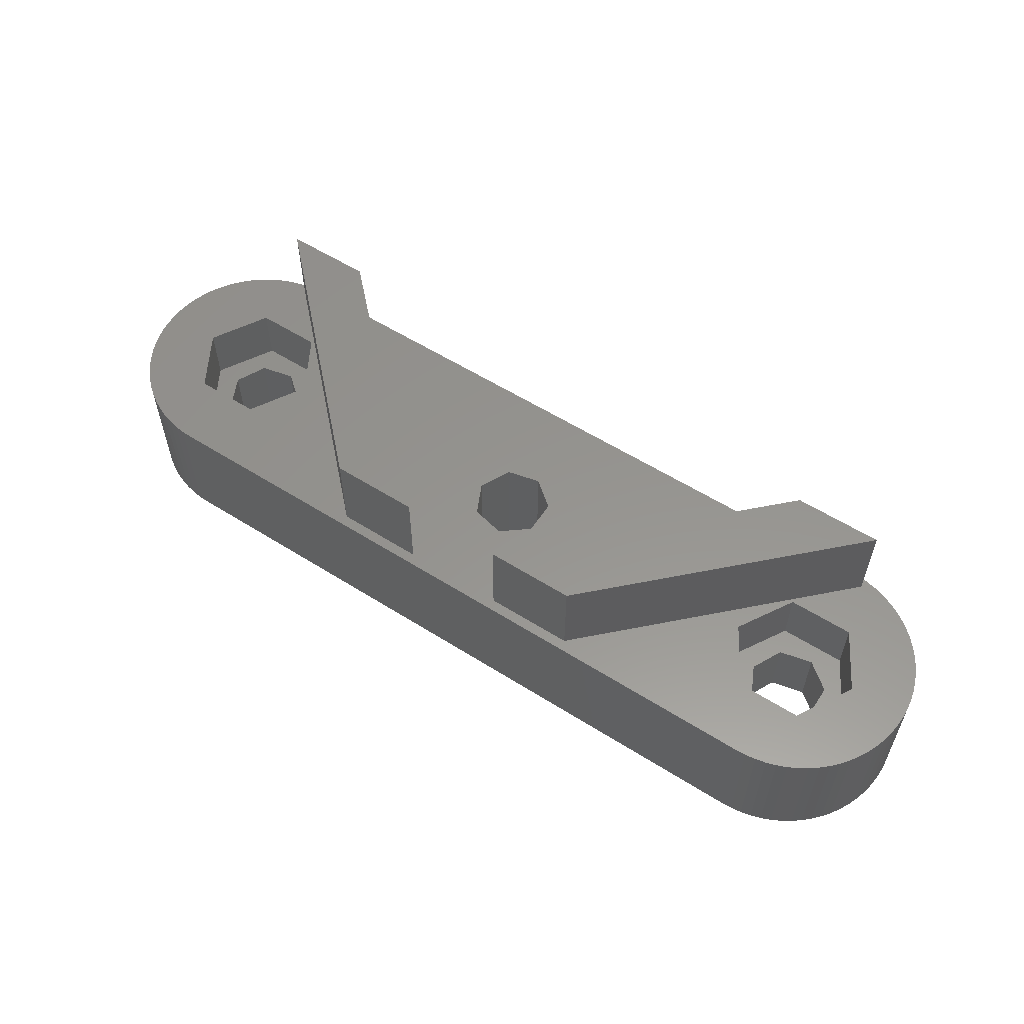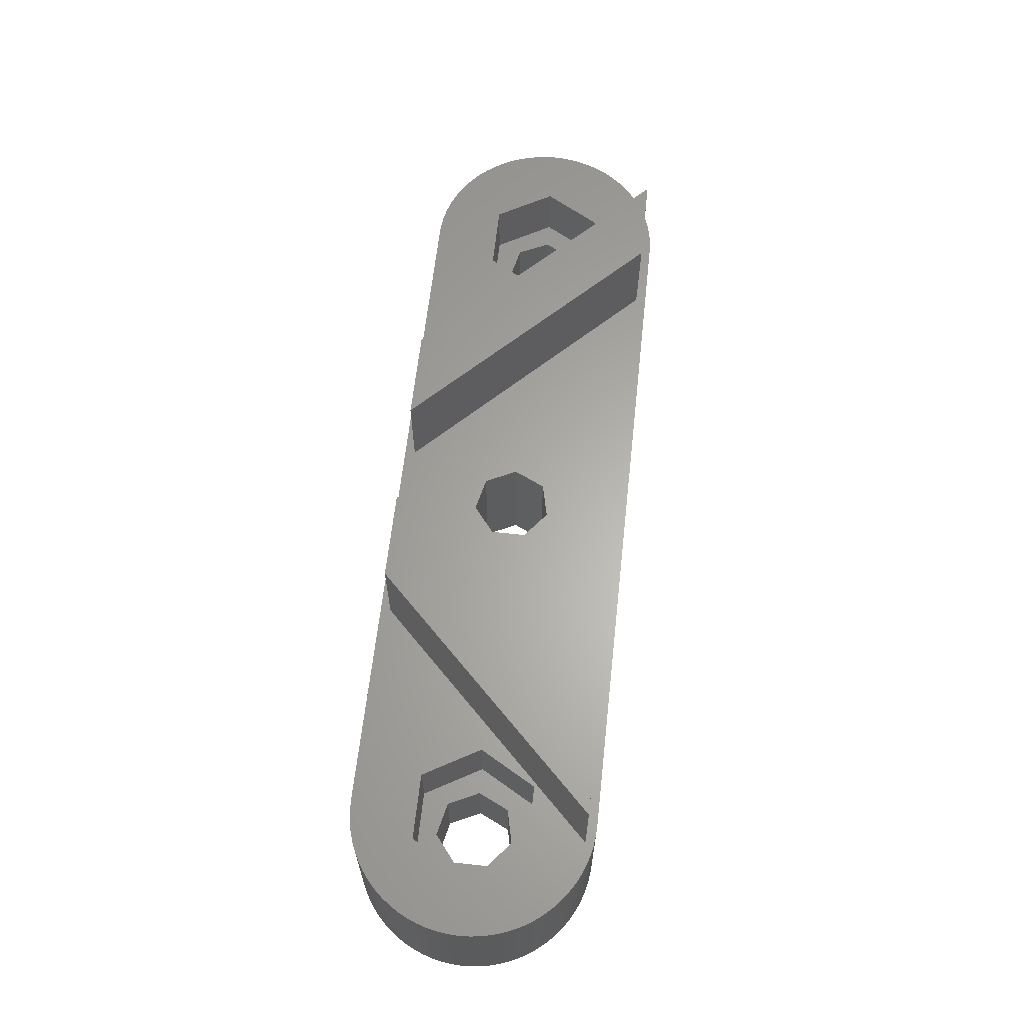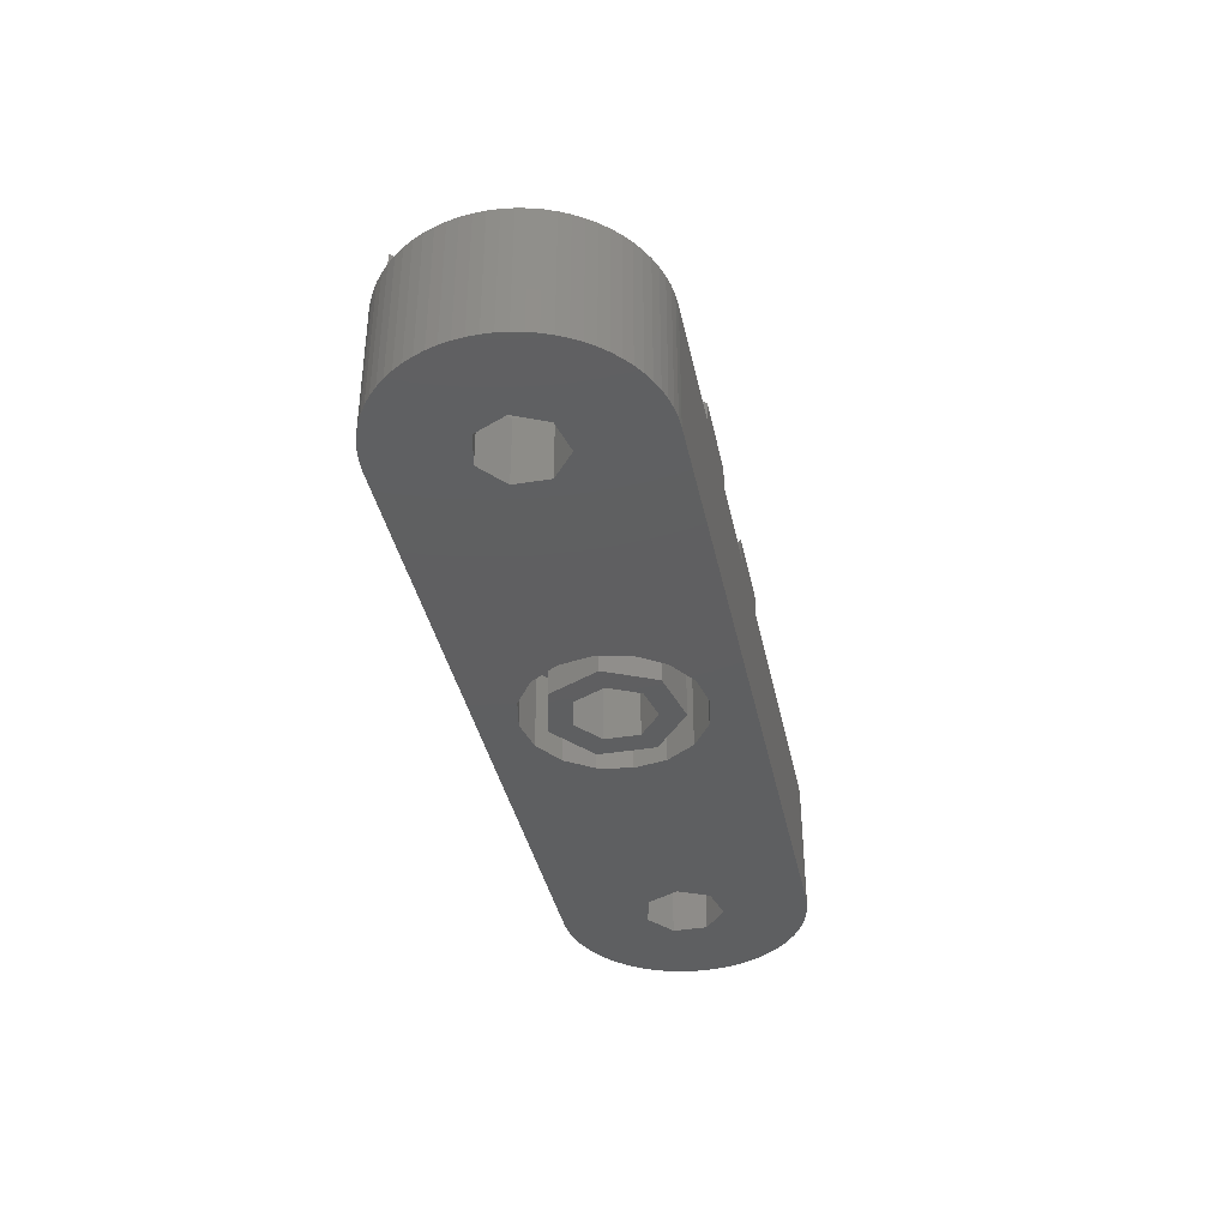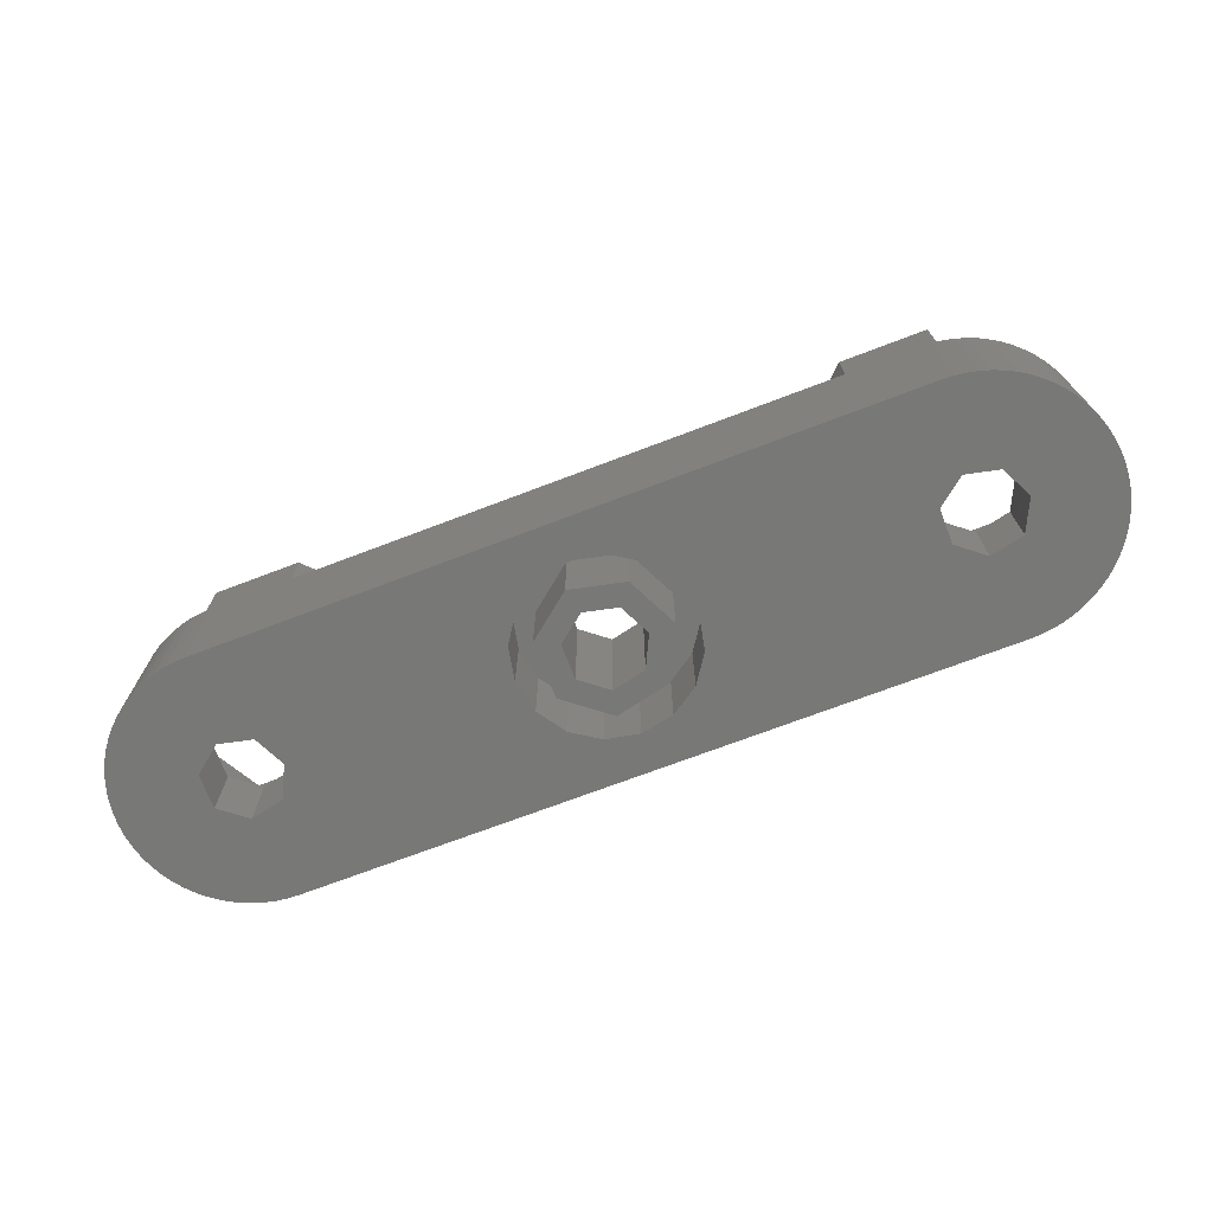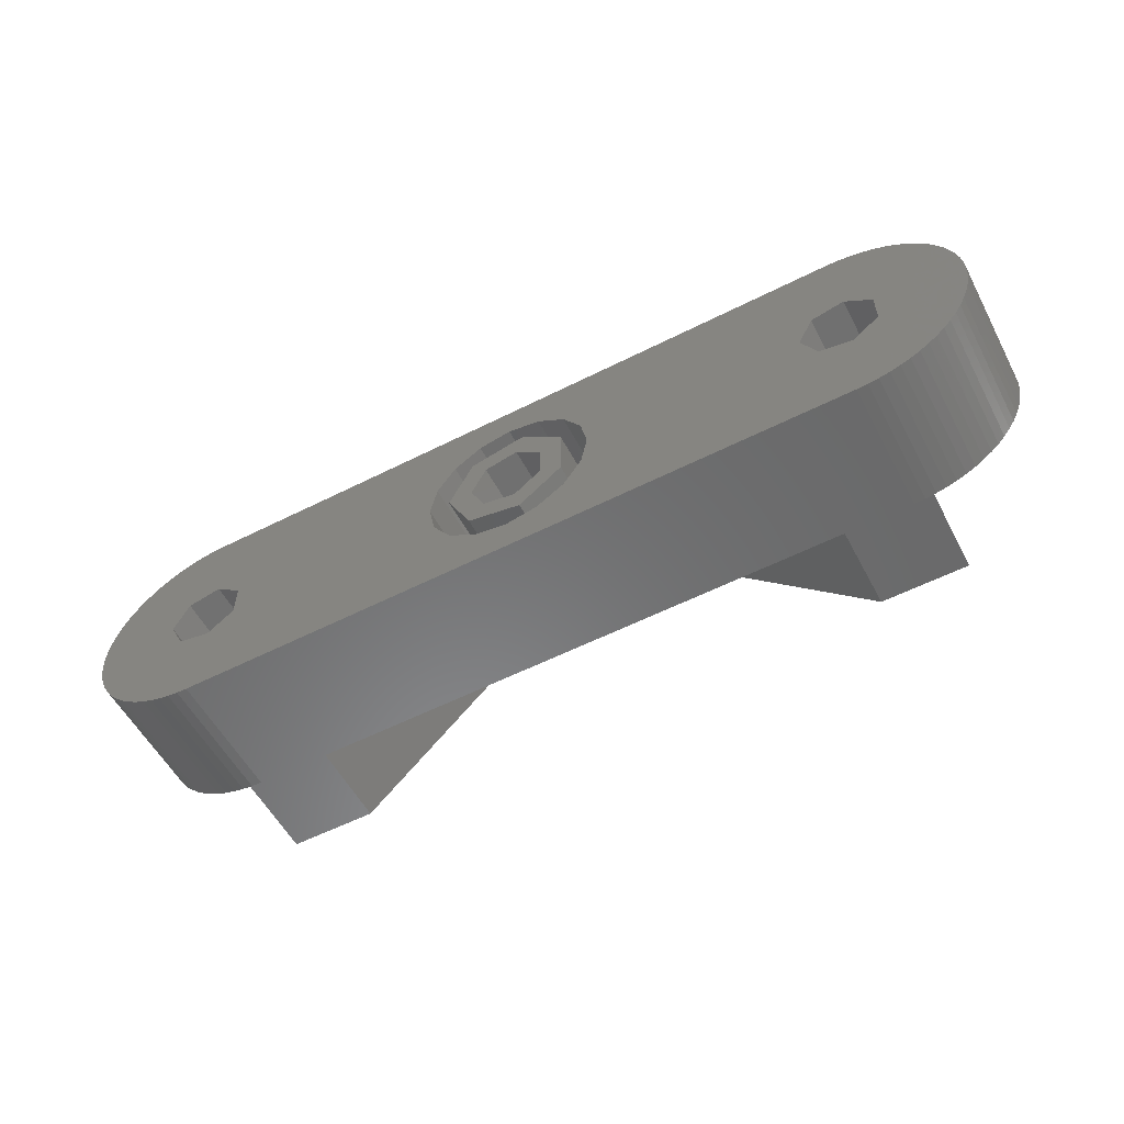
<metadata>
{"format":"stl","ext":"stl","renderer":"f3d","projection":"perspective","resolution":1024,"background":"white","views":[{"elev":57.2,"azim":-146.7,"up":"+Z"},{"elev":63.3,"azim":-83.7,"up":"+Z"},{"elev":-38.4,"azim":101.7,"up":"+Z"},{"elev":-71.0,"azim":20.9,"up":"+Z"},{"elev":-56.3,"azim":-152.1,"up":"+Y"}]}
</metadata>
<code>
# stl→obj: 276 verts, 560 faces
v -0.4298 -1.883 0
v -0.4298 -1.883 6.4
v 1.204 -1.51 0
v 1.952 -2.448 0
v 1.204 -1.51 6.4
v 13.49 -5.5 6.4
v -0.4298 1.883 0
v 1.204 1.51 0
v 1.204 1.51 6.4
v -0.4298 1.883 6.4
v 1.952 2.448 0
v 2.49 5.5 6.4
v -0.6968 -3.053 0
v 1.952 -2.448 4
v -0.6968 -3.053 4
v 1.599 -3.86 4
v 0 -4.178 4
v -0.6968 3.053 0
v -0.6968 3.053 4
v 0 4.178 4
v 1.599 3.86 4
v 1.952 2.448 4
v -1.599 -3.86 0
v -1.599 -3.86 4
v 0 -4.178 0
v -1.599 3.86 0
v 0 4.178 0
v -1.599 3.86 4
v -1.74 -0.838 0
v -1.74 -0.838 6.4
v -1.74 0.838 0
v -1.74 0.838 6.4
v -13.49 -5.5 10.9
v -2.49 5.5 10.9
v -6.747 5.5 10.9
v -2.49 5.5 6.4
v -13.49 -5.5 6.4
v 16.85 -6 6.4
v -14.92 0 0
v -3.86 1.599 0
v -4.178 0 0
v -3.86 -1.599 0
v -15.25 -2.771 3.4
v -13.65 0 6.4
v -13.65 0 3.4
v -15.25 -2.771 6.4
v -6.747 5.5 6.4
v -15.25 2.771 3.4
v -15.25 2.771 6.4
v -15.65 -1.51 0
v -14.92 0 3.4
v -15.65 -1.51 3.4
v -15.65 1.51 0
v -15.65 1.51 3.4
v -16.85 -6 0
v -2.955 -2.955 0
v 16.85 -6 0
v -16.85 -6 6.4
v -16.85 6 0
v -2.955 2.955 0
v -16.85 6 6.4
v 16.85 6 0
v 16.85 6 6.4
v -17.28 -1.883 0
v -17.28 -1.883 3.4
v -17.28 1.883 0
v -17.28 1.883 3.4
v -17.37 -5.977 0
v -17.37 -5.977 6.4
v -17.37 5.977 0
v -17.37 5.977 6.4
v -17.75 -5.5 10.9
v -17.75 -5.5 6.4
v -17.89 -5.909 0
v -17.89 -5.909 6.4
v -17.89 5.909 0
v -17.89 5.909 6.4
v -18.4 -5.796 0
v -18.4 -5.796 6.4
v -18.4 5.796 0
v -18.4 5.796 6.4
v -18.45 -2.771 3.4
v -18.45 -2.771 6.4
v -18.45 2.771 3.4
v -18.45 2.771 6.4
v -18.59 -0.838 0
v -18.59 -0.838 3.4
v -18.59 0.838 0
v -18.59 0.838 3.4
v -18.9 -5.638 0
v -18.9 -5.638 6.4
v -18.9 5.638 0
v -18.9 5.638 6.4
v -19.39 -5.438 0
v -19.39 -5.438 6.4
v -19.39 5.438 0
v -19.39 5.438 6.4
v -19.85 -5.196 0
v -19.85 -5.196 6.4
v -19.85 5.196 0
v -19.85 5.196 6.4
v -2.821 -1.359 0
v -2.821 -1.359 4
v -2.821 1.359 4
v -2.821 1.359 0
v -2.955 -2.955 4
v -2.955 2.955 4
v -20.05 0 3.4
v -20.05 0 6.4
v -20.29 -4.915 0
v -20.29 -4.915 6.4
v -20.29 4.915 0
v -20.29 4.915 6.4
v -20.71 -4.596 0
v -20.71 -4.596 6.4
v -20.71 4.596 0
v -20.71 4.596 6.4
v -21.09 -4.243 0
v -21.09 -4.243 6.4
v -21.09 4.243 0
v -21.09 4.243 6.4
v -21.45 -3.857 0
v -21.45 -3.857 6.4
v -21.45 3.857 0
v -21.45 3.857 6.4
v -21.76 -3.441 0
v -21.76 -3.441 6.4
v -21.76 3.441 0
v -21.76 3.441 6.4
v -22.05 -3 0
v -22.05 -3 6.4
v -22.05 3 0
v -22.05 3 6.4
v -22.29 -2.536 0
v -22.29 -2.536 6.4
v -22.29 2.536 0
v -22.29 2.536 6.4
v -22.49 -2.052 0
v -22.49 -2.052 6.4
v -22.49 2.052 0
v -22.49 2.052 6.4
v -22.65 -1.553 0
v -22.65 -1.553 6.4
v -22.65 1.553 0
v -22.65 1.553 6.4
v -22.76 -1.042 0
v -22.76 -1.042 6.4
v -22.76 1.042 0
v -22.76 1.042 6.4
v -22.83 -0.5229 0
v -22.83 -0.5229 6.4
v -22.83 0.5229 0
v -22.83 0.5229 6.4
v -22.85 0 0
v -22.85 0 6.4
v -3.86 -1.599 4
v -3.86 1.599 4
v -4.178 0 4
v 1.599 -3.86 0
v 1.599 3.86 0
v 1.931 0 6.4
v 1.931 0 0
v 2.955 -2.955 0
v 2.955 -2.955 4
v 2.955 2.955 0
v 2.955 2.955 4
v 3.131 0 0
v 3.131 0 4
v 3.86 -1.599 4
v 3.86 1.599 4
v 17.75 -5.5 6.4
v 17.75 -5.5 10.9
v 13.49 -5.5 10.9
v 13.65 0 3.4
v 13.65 0 6.4
v 15.25 -2.771 6.4
v 15.11 -0.838 3.4
v 15.11 0.838 3.4
v 15.25 2.771 3.4
v 15.25 -2.771 3.4
v 15.25 2.771 6.4
v 15.11 -0.838 0
v 16.42 -1.883 0
v 15.11 0.838 0
v 16.42 -1.883 3.4
v 16.42 1.883 0
v 16.42 1.883 3.4
v 18.45 -2.771 3.4
v 18.45 -2.771 6.4
v 18.45 2.771 3.4
v 18.45 2.771 6.4
v 18.05 -1.51 0
v 17.37 -5.977 0
v 17.89 -5.909 0
v 18.4 -5.796 0
v 18.05 -1.51 3.4
v 17.37 5.977 0
v 17.89 5.909 0
v 18.4 5.796 0
v 18.05 1.51 0
v 18.05 1.51 3.4
v 17.37 -5.977 6.4
v 17.37 5.977 6.4
v 17.89 -5.909 6.4
v 17.89 5.909 6.4
v 18.4 -5.796 6.4
v 18.9 -5.638 6.4
v 18.4 5.796 6.4
v 18.78 0 3.4
v 18.78 0 0
v 22.29 -2.536 0
v 18.9 -5.638 0
v 19.39 -5.438 0
v 19.85 -5.196 0
v 20.29 -4.915 0
v 20.71 -4.596 0
v 21.09 -4.243 0
v 21.45 -3.857 0
v 21.76 -3.441 0
v 22.05 -3 0
v 20.05 0 3.4
v 18.9 5.638 0
v 19.39 5.438 0
v 19.85 5.196 0
v 20.29 4.915 0
v 20.71 4.596 0
v 21.09 4.243 0
v 21.45 3.857 0
v 21.76 3.441 0
v 22.05 3 0
v 22.29 2.536 0
v 18.9 5.638 6.4
v 20.05 0 6.4
v 19.39 -5.438 6.4
v 19.85 -5.196 6.4
v 20.29 -4.915 6.4
v 20.71 -4.596 6.4
v 21.09 -4.243 6.4
v 21.45 -3.857 6.4
v 21.76 -3.441 6.4
v 22.05 -3 6.4
v 19.39 5.438 6.4
v 19.85 5.196 6.4
v 22.05 3 6.4
v 20.29 4.915 6.4
v 20.71 4.596 6.4
v 21.09 4.243 6.4
v 21.45 3.857 6.4
v 21.76 3.441 6.4
v 22.49 2.052 0
v 22.49 -2.052 0
v 22.65 1.553 0
v 22.65 -1.553 0
v 22.76 1.042 0
v 22.76 -1.042 0
v 22.83 0.5229 0
v 22.83 -0.5229 0
v 22.85 0 0
v 2.49 5.5 10.9
v 6.747 5.5 10.9
v 6.747 5.5 6.4
v 3.86 -1.599 0
v 3.86 1.599 0
v 22.29 -2.536 6.4
v 22.49 -2.052 6.4
v 22.29 2.536 6.4
v 22.65 -1.553 6.4
v 22.49 2.052 6.4
v 22.76 -1.042 6.4
v 22.65 1.553 6.4
v 22.83 -0.5229 6.4
v 22.76 1.042 6.4
v 22.85 0 6.4
v 22.83 0.5229 6.4
v 4.178 0 4
v 4.178 0 0
f 1 2 3
f 1 3 4
f 2 5 3
f 2 6 5
f 7 8 9
f 7 9 10
f 7 11 8
f 10 9 12
f 13 1 4
f 13 4 14
f 13 14 15
f 15 16 17
f 15 14 16
f 18 19 11
f 18 11 7
f 19 20 21
f 19 21 22
f 19 22 11
f 23 24 25
f 24 15 17
f 24 17 25
f 26 27 20
f 26 20 28
f 28 20 19
f 29 1 13
f 29 30 1
f 29 31 30
f 30 2 1
f 30 31 32
f 31 7 10
f 31 10 32
f 31 18 7
f 33 34 35
f 33 36 34
f 37 2 30
f 37 30 32
f 37 32 36
f 37 36 33
f 37 6 2
f 37 38 6
f 39 40 41
f 39 41 42
f 43 44 45
f 43 46 44
f 46 47 44
f 48 45 49
f 49 45 44
f 49 44 47
f 50 39 42
f 50 51 39
f 50 52 51
f 52 45 51
f 52 43 45
f 53 39 54
f 53 40 39
f 54 45 48
f 54 39 51
f 54 51 45
f 55 23 25
f 55 50 42
f 55 56 23
f 55 42 56
f 55 25 57
f 55 57 38
f 55 38 58
f 58 38 37
f 59 26 60
f 59 61 62
f 59 60 40
f 59 40 53
f 59 27 26
f 59 62 27
f 61 49 47
f 61 36 63
f 61 47 36
f 61 63 62
f 64 50 55
f 64 65 50
f 65 43 52
f 65 52 50
f 66 53 54
f 66 54 67
f 66 59 53
f 67 54 48
f 68 55 58
f 68 58 69
f 68 64 55
f 70 59 66
f 70 71 59
f 71 61 59
f 72 33 35
f 73 33 72
f 73 37 33
f 73 58 37
f 73 69 58
f 73 72 35
f 73 35 47
f 73 47 46
f 74 64 68
f 74 68 69
f 74 69 75
f 75 69 73
f 76 70 66
f 76 77 70
f 77 71 70
f 78 64 74
f 78 74 75
f 78 75 79
f 79 75 73
f 80 76 66
f 80 81 76
f 81 77 76
f 82 43 65
f 82 83 43
f 83 46 43
f 83 73 46
f 84 48 49
f 84 49 85
f 84 67 48
f 85 49 61
f 85 61 71
f 85 71 77
f 85 77 81
f 86 87 64
f 86 88 87
f 87 65 64
f 87 82 65
f 87 88 89
f 88 66 67
f 88 67 89
f 89 67 84
f 90 64 78
f 90 78 79
f 90 79 91
f 91 73 83
f 91 79 73
f 92 80 66
f 92 93 80
f 93 81 80
f 93 85 81
f 94 64 90
f 94 90 91
f 94 91 95
f 95 91 83
f 96 92 66
f 96 97 92
f 97 85 93
f 97 93 92
f 98 64 94
f 98 94 95
f 98 95 99
f 99 95 83
f 100 96 66
f 100 101 96
f 101 85 97
f 101 97 96
f 36 10 12
f 36 32 10
f 36 12 63
f 102 13 15
f 102 15 103
f 102 29 13
f 102 31 29
f 102 103 104
f 102 105 31
f 102 104 105
f 105 18 31
f 105 104 18
f 104 19 18
f 56 106 23
f 106 15 24
f 106 24 23
f 106 103 15
f 60 26 28
f 60 28 107
f 107 19 104
f 107 28 19
f 108 82 87
f 108 83 82
f 108 84 109
f 108 87 89
f 108 89 84
f 108 109 83
f 109 84 85
f 110 64 98
f 110 98 99
f 110 99 111
f 111 99 83
f 112 100 66
f 112 113 100
f 113 85 101
f 113 101 100
f 114 64 110
f 114 86 64
f 114 110 111
f 114 111 115
f 115 111 83
f 116 66 88
f 116 112 66
f 116 117 112
f 117 85 113
f 117 113 112
f 118 86 114
f 118 114 115
f 118 115 119
f 119 115 83
f 120 116 88
f 120 121 116
f 121 85 117
f 121 117 116
f 122 86 118
f 122 118 123
f 123 118 119
f 123 119 83
f 124 120 88
f 124 121 120
f 124 125 121
f 125 85 121
f 126 86 122
f 126 122 127
f 127 122 123
f 127 123 83
f 128 124 88
f 128 125 124
f 128 129 125
f 129 85 125
f 130 86 126
f 130 126 131
f 131 83 109
f 131 126 127
f 131 127 83
f 132 128 88
f 132 129 128
f 132 133 129
f 133 85 129
f 133 109 85
f 134 86 130
f 134 130 135
f 135 130 131
f 135 131 109
f 136 132 88
f 136 133 132
f 136 137 133
f 137 109 133
f 138 86 134
f 138 134 139
f 139 134 135
f 139 135 109
f 140 136 88
f 140 137 136
f 140 141 137
f 141 109 137
f 142 86 138
f 142 138 143
f 143 138 139
f 143 139 109
f 144 140 88
f 144 141 140
f 144 145 141
f 145 109 141
f 146 86 142
f 146 142 147
f 147 142 143
f 147 143 109
f 148 144 88
f 148 145 144
f 148 149 145
f 149 109 145
f 150 86 146
f 150 146 151
f 151 146 147
f 151 147 109
f 152 148 88
f 152 149 148
f 152 153 149
f 153 109 149
f 154 86 150
f 154 88 86
f 154 150 155
f 154 152 88
f 154 153 152
f 154 155 153
f 155 109 153
f 155 150 151
f 155 151 109
f 42 106 56
f 42 156 106
f 156 103 106
f 40 60 157
f 157 60 107
f 157 107 104
f 41 156 42
f 41 40 158
f 41 158 156
f 158 103 156
f 158 104 103
f 158 40 157
f 158 157 104
f 35 34 36
f 47 35 36
f 25 17 159
f 25 159 57
f 17 16 159
f 27 160 21
f 27 21 20
f 27 62 160
f 3 5 161
f 3 162 4
f 3 161 162
f 5 6 161
f 8 162 9
f 8 11 162
f 9 162 161
f 9 161 12
f 159 16 163
f 159 163 57
f 16 14 164
f 16 164 163
f 160 62 165
f 160 165 166
f 160 166 21
f 21 166 22
f 162 11 167
f 162 167 4
f 161 6 12
f 4 167 14
f 14 167 168
f 14 168 169
f 14 169 164
f 11 22 168
f 11 168 167
f 22 166 170
f 22 170 168
f 6 38 171
f 6 172 173
f 6 171 172
f 174 175 176
f 174 177 178
f 174 178 179
f 174 180 177
f 174 176 180
f 174 179 175
f 175 179 181
f 182 177 183
f 182 184 177
f 182 183 57
f 177 184 178
f 177 180 185
f 177 185 183
f 184 186 187
f 184 187 178
f 184 62 186
f 178 187 179
f 180 176 188
f 180 188 185
f 176 171 189
f 176 189 188
f 179 187 190
f 179 190 191
f 179 191 181
f 181 191 63
f 183 185 192
f 183 193 57
f 183 194 193
f 183 192 195
f 183 195 194
f 185 196 192
f 185 188 196
f 186 62 197
f 186 197 198
f 186 198 199
f 186 200 201
f 186 201 187
f 186 199 200
f 187 201 190
f 57 193 202
f 57 202 38
f 38 202 171
f 62 63 197
f 63 203 197
f 63 191 203
f 193 194 204
f 193 204 202
f 202 204 171
f 197 203 198
f 203 205 198
f 203 191 205
f 171 204 206
f 171 206 207
f 171 207 189
f 194 195 206
f 194 206 204
f 198 205 199
f 205 208 199
f 205 191 208
f 192 196 209
f 192 210 211
f 192 209 210
f 192 212 195
f 192 213 212
f 192 214 213
f 192 215 214
f 192 216 215
f 192 217 216
f 192 218 217
f 192 219 218
f 192 220 219
f 192 211 220
f 196 188 221
f 196 221 209
f 200 199 222
f 200 210 201
f 200 222 223
f 200 223 224
f 200 224 225
f 200 225 226
f 200 226 227
f 200 227 228
f 200 228 229
f 200 229 230
f 200 230 231
f 200 231 210
f 201 210 209
f 201 209 221
f 201 221 190
f 195 212 207
f 195 207 206
f 199 208 222
f 208 191 232
f 208 232 222
f 188 189 233
f 188 233 221
f 189 207 234
f 189 234 235
f 189 235 236
f 189 236 237
f 189 237 238
f 189 238 239
f 189 239 240
f 189 240 241
f 189 241 233
f 190 221 191
f 191 242 232
f 191 243 242
f 191 221 233
f 191 233 244
f 191 245 243
f 191 246 245
f 191 247 246
f 191 248 247
f 191 249 248
f 191 244 249
f 210 231 250
f 210 251 211
f 210 250 252
f 210 253 251
f 210 252 254
f 210 255 253
f 210 254 256
f 210 257 255
f 210 256 258
f 210 258 257
f 212 213 234
f 212 234 207
f 222 232 223
f 232 242 223
f 213 214 235
f 213 235 234
f 223 242 224
f 242 243 224
f 214 215 236
f 214 236 235
f 224 243 225
f 243 245 225
f 259 173 260
f 259 6 173
f 259 260 261
f 12 6 259
f 12 259 261
f 12 261 63
f 163 164 169
f 163 262 57
f 163 169 262
f 165 62 263
f 165 263 166
f 166 263 170
f 233 241 264
f 233 264 265
f 233 266 244
f 233 265 267
f 233 268 266
f 233 267 269
f 233 270 268
f 233 269 271
f 233 272 270
f 233 271 273
f 233 274 272
f 233 273 274
f 215 216 237
f 215 237 236
f 225 245 226
f 245 246 226
f 216 217 238
f 216 238 237
f 226 246 227
f 246 247 227
f 217 218 238
f 238 218 239
f 227 247 248
f 227 248 228
f 218 219 239
f 239 219 240
f 228 248 249
f 228 249 229
f 219 220 240
f 240 220 241
f 229 249 244
f 229 244 230
f 220 211 241
f 241 211 264
f 230 244 266
f 230 266 231
f 211 251 264
f 264 251 265
f 231 266 268
f 231 268 250
f 251 253 265
f 265 253 267
f 250 268 270
f 250 270 252
f 253 255 267
f 267 255 269
f 252 270 272
f 252 272 254
f 255 257 269
f 269 257 271
f 254 272 274
f 254 274 256
f 257 258 271
f 271 258 273
f 256 274 273
f 256 273 258
f 168 170 275
f 168 275 169
f 262 182 57
f 262 169 275
f 262 276 182
f 262 275 276
f 263 184 276
f 263 62 184
f 263 276 170
f 170 276 275
f 276 184 182
f 260 173 172
f 261 175 181
f 261 176 175
f 261 181 63
f 261 172 171
f 261 171 176
f 261 260 172

</code>
